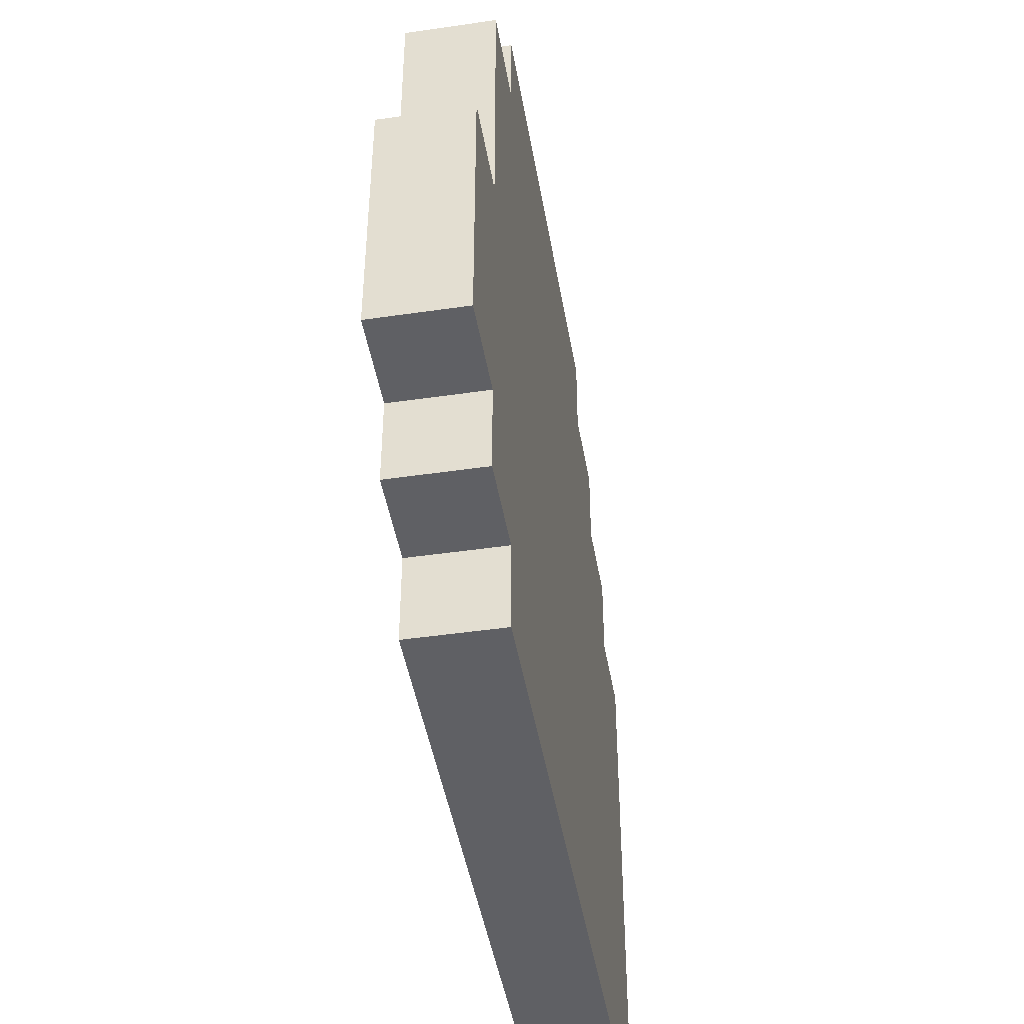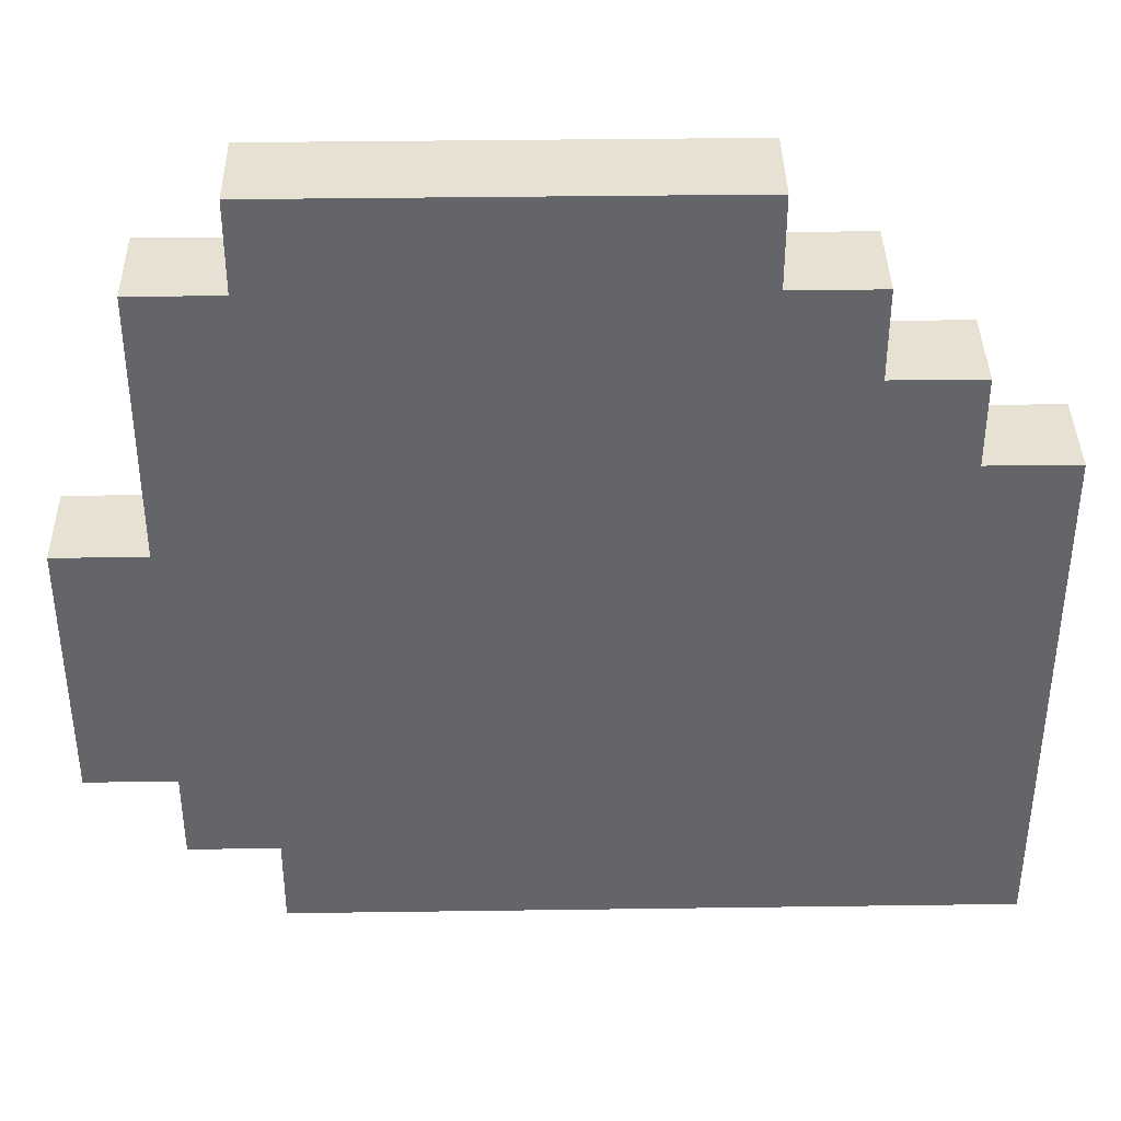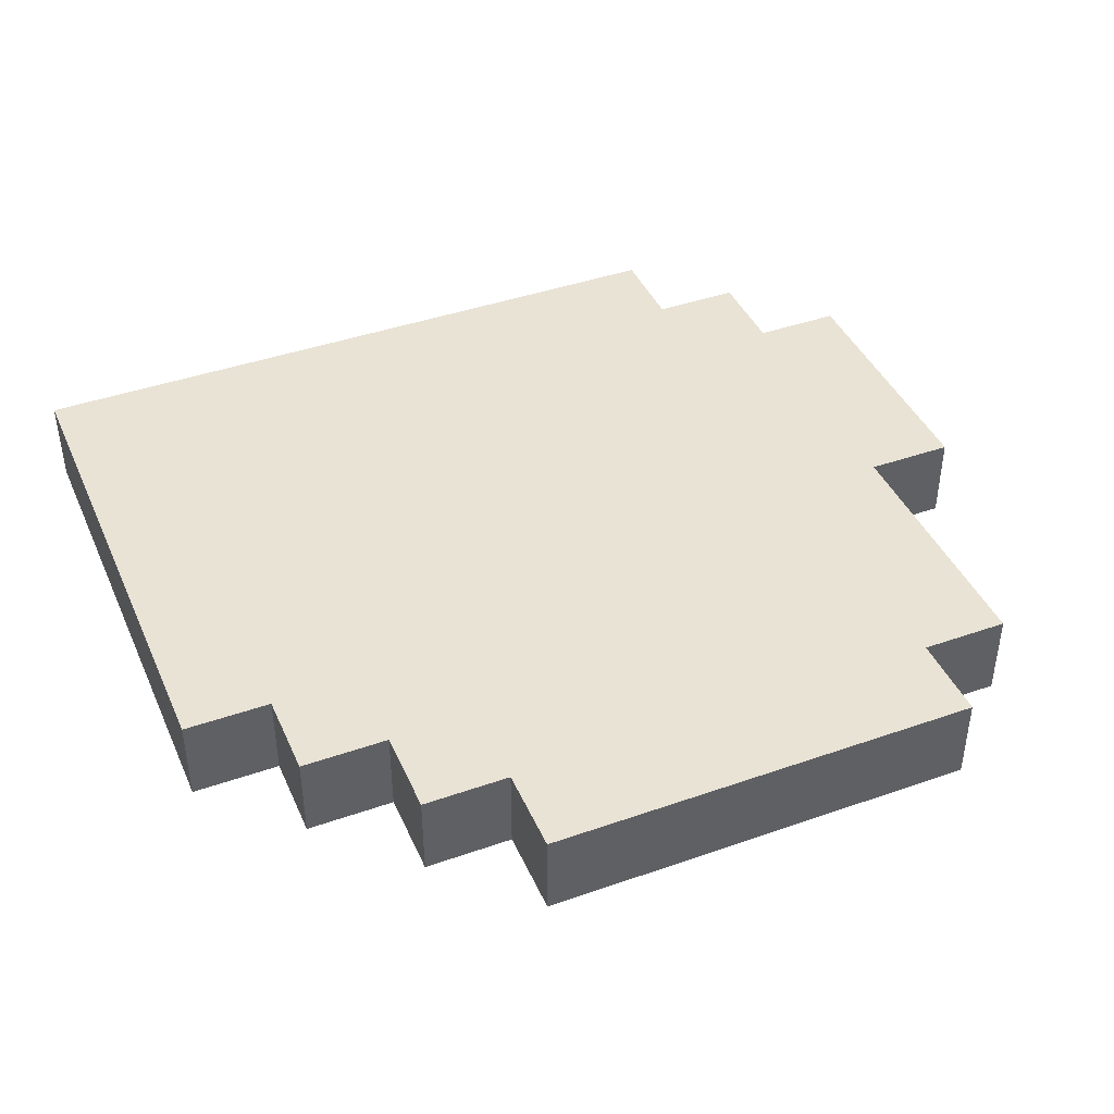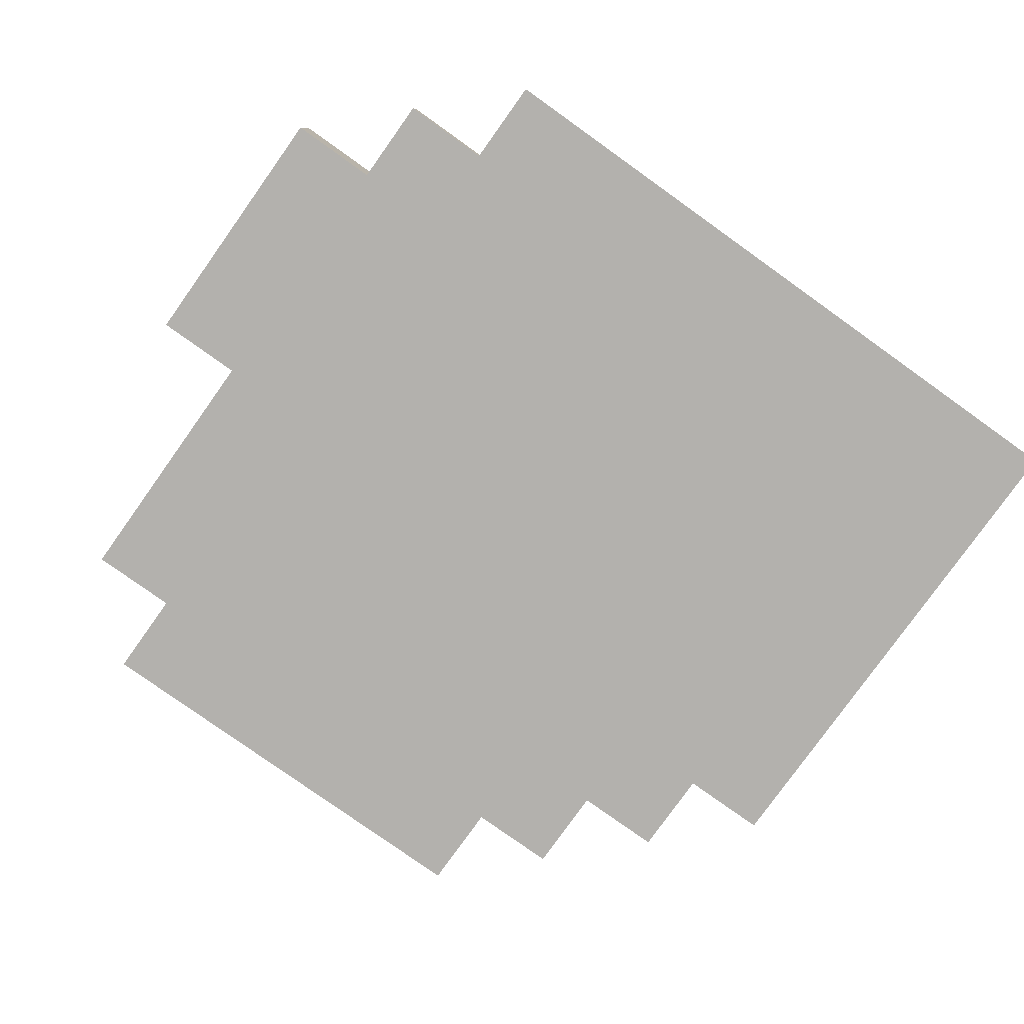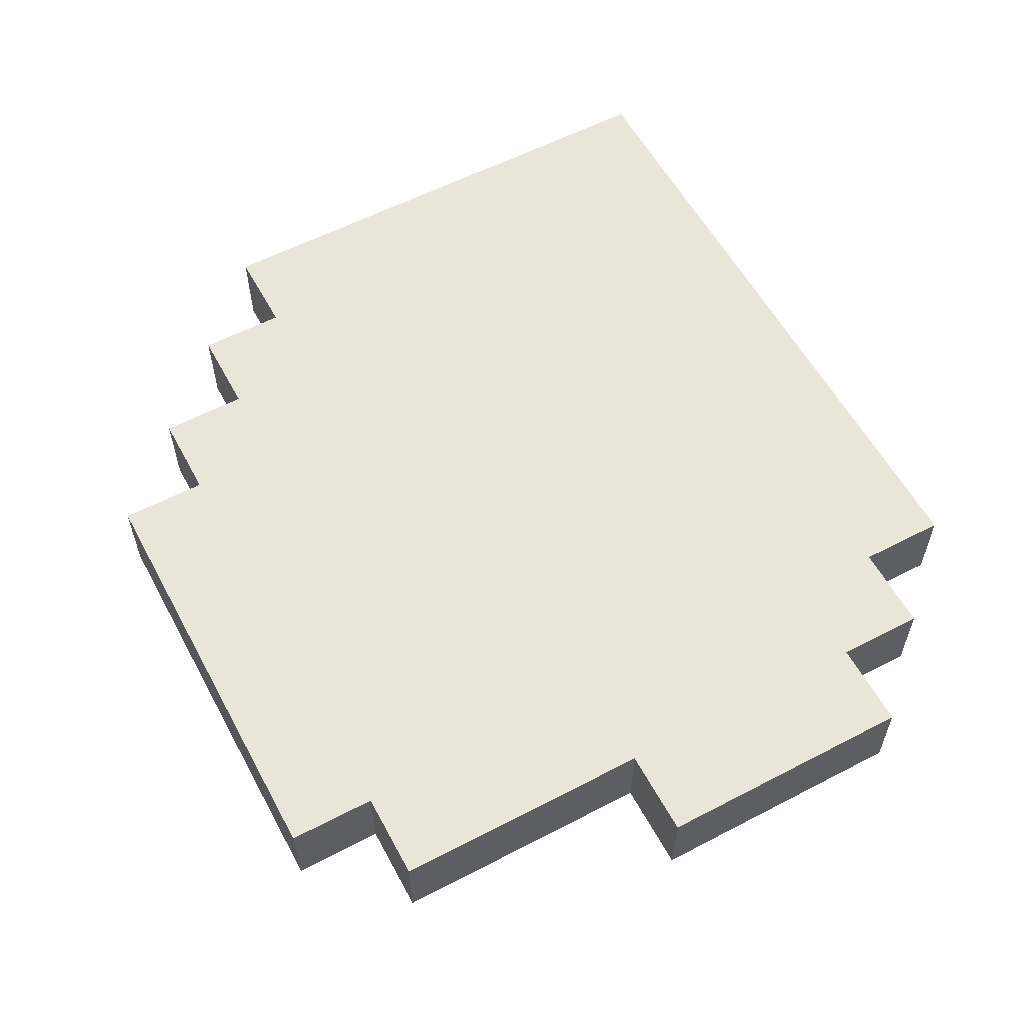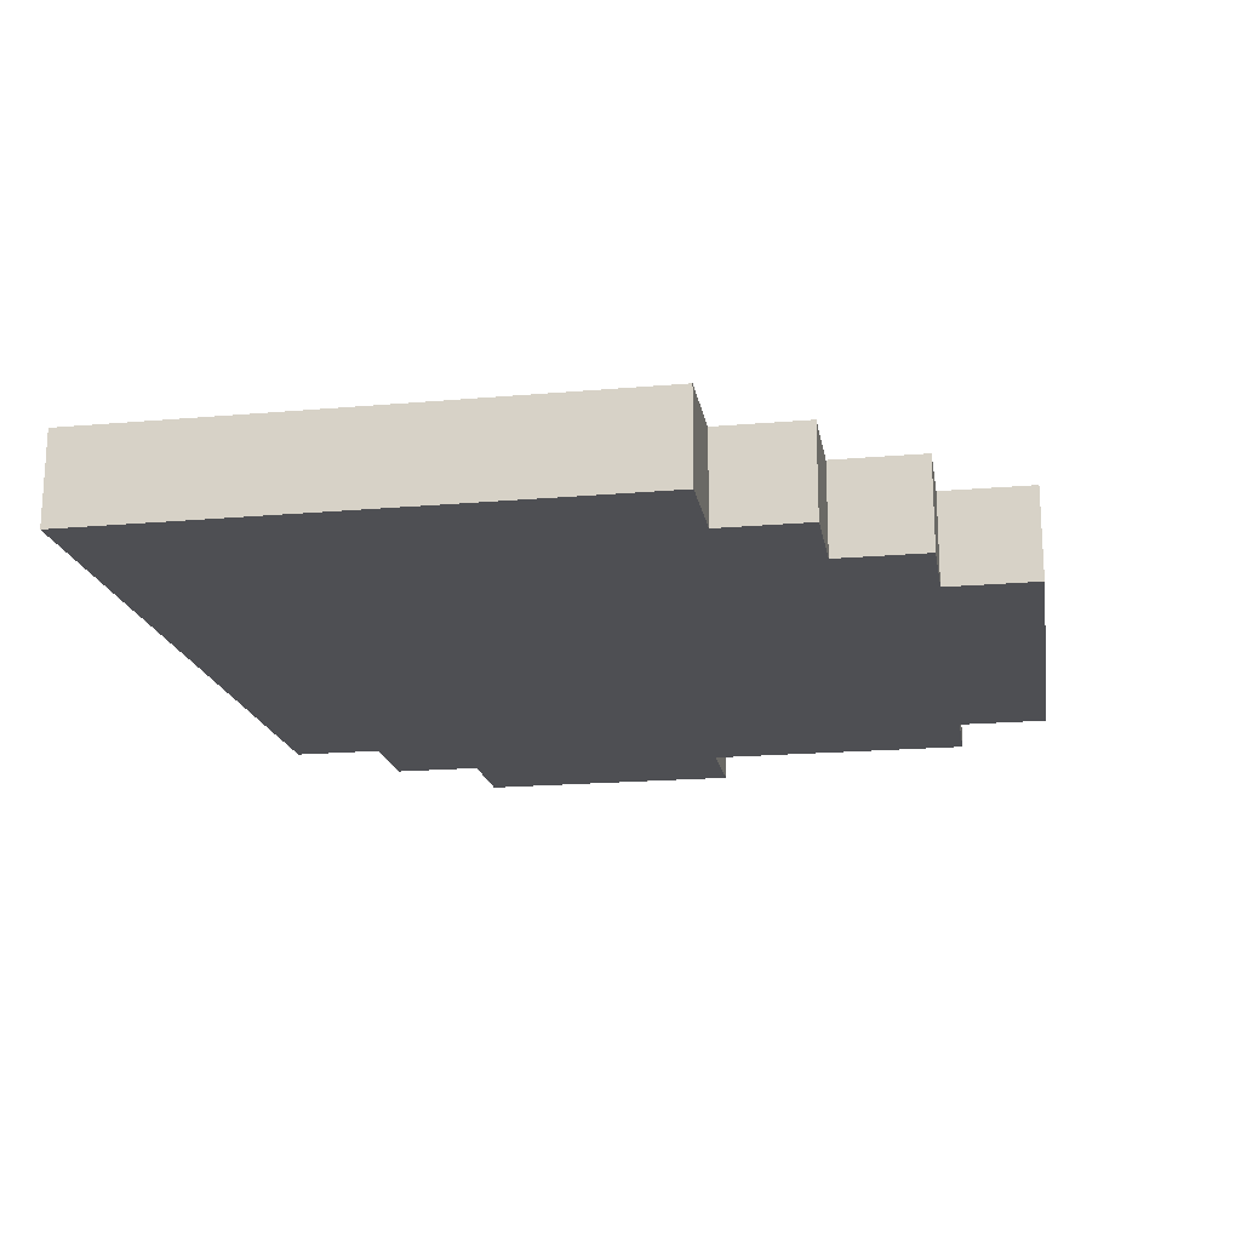
<metadata>
{"format":"obj","ext":"obj","renderer":"f3d","projection":"perspective","resolution":1024,"background":"white","views":[{"elev":-45.3,"azim":99.6,"up":"+Z"},{"elev":38.7,"azim":179.0,"up":"+Z"},{"elev":42.1,"azim":-22.8,"up":"+Y"},{"elev":-79.3,"azim":144.5,"up":"+Y"},{"elev":58.1,"azim":61.7,"up":"+Y"},{"elev":-18.2,"azim":-80.3,"up":"+Y"}]}
</metadata>
<code>
o
v 2.5 0.3 1.2
v 2.5 0.3 1
v 2.5 0.3 0.6
v 2.5 0.4 1.2
v 2.5 0.4 1
v 2.5 0.4 0.6
v 2.6 0.3 1.3
v 2.6 0.3 1.2
v 2.6 0.4 1.3
v 2.6 0.4 1.2
v 2.7 0.3 1.4
v 2.7 0.3 1.3
v 2.7 0.4 1.4
v 2.7 0.4 1.3
v 2.8 0.3 1.5
v 2.8 0.3 1.4
v 2.8 0.4 1.5
v 2.8 0.4 1.4
v 3.3 0.3 1.5
v 3.3 0.3 1.4
v 3.3 0.3 0.7
v 3.3 0.3 0.6
v 3.3 0.4 1.5
v 3.3 0.4 1.4
v 3.3 0.4 0.7
v 3.3 0.4 0.6
v 3.4 0.3 1.4
v 3.4 0.3 1.3
v 3.4 0.3 1.1
v 3.4 0.3 0.8
v 3.4 0.3 0.7
v 3.4 0.4 1.4
v 3.4 0.4 1.3
v 3.4 0.4 1.1
v 3.4 0.4 0.8
v 3.4 0.4 0.7
v 3.5 0.3 1.1
v 3.5 0.3 1
v 3.5 0.3 0.9
v 3.5 0.3 0.8
v 3.5 0.4 1.1
v 3.5 0.4 1
v 3.5 0.4 0.9
v 3.5 0.4 0.8
v 2.8 0.3 1.5
v 2.8 0.4 1.5
v 2.9 0.3 1.5
v 2.9 0.4 1.5
v 3.3 0.3 1.5
v 3.3 0.4 1.5
v 2.7 0.3 1.4
v 2.7 0.4 1.4
v 2.8 0.3 1.4
v 2.8 0.4 1.4
v 3.3 0.3 1.4
v 3.3 0.4 1.4
v 3.4 0.3 1.4
v 3.4 0.4 1.4
v 2.6 0.3 1.3
v 2.6 0.4 1.3
v 2.7 0.3 1.3
v 2.7 0.4 1.3
v 2.5 0.3 1.2
v 2.5 0.4 1.2
v 2.6 0.3 1.2
v 2.6 0.4 1.2
v 3.4 0.3 1.1
v 3.4 0.4 1.1
v 3.5 0.3 1.1
v 3.5 0.4 1.1
v 3.4 0.3 0.8
v 3.4 0.4 0.8
v 3.5 0.3 0.8
v 3.5 0.4 0.8
v 3.3 0.3 0.7
v 3.3 0.4 0.7
v 3.4 0.3 0.7
v 3.4 0.4 0.7
v 2.5 0.3 0.6
v 2.5 0.4 0.6
v 2.7 0.3 0.6
v 2.7 0.4 0.6
v 2.8 0.3 0.6
v 2.8 0.4 0.6
v 2.9 0.3 0.6
v 2.9 0.4 0.6
v 3.1 0.3 0.6
v 3.1 0.4 0.6
v 3.2 0.3 0.6
v 3.2 0.4 0.6
v 3.3 0.3 0.6
v 3.3 0.4 0.6
v 2.8 0.3 1.5
v 2.9 0.3 1.5
v 3.3 0.3 1.5
v 2.7 0.3 1.4
v 2.8 0.3 1.4
v 2.9 0.3 1.4
v 3.1 0.3 1.4
v 3.2 0.3 1.4
v 3.3 0.3 1.4
v 3.4 0.3 1.4
v 2.6 0.3 1.3
v 2.7 0.3 1.3
v 2.8 0.3 1.3
v 2.9 0.3 1.3
v 3 0.3 1.3
v 3.2 0.3 1.3
v 3.3 0.3 1.3
v 3.4 0.3 1.3
v 2.5 0.3 1.2
v 2.6 0.3 1.2
v 2.7 0.3 1.2
v 3 0.3 1.2
v 3.1 0.3 1.2
v 3.3 0.3 1.2
v 3.1 0.3 1.1
v 3.2 0.3 1.1
v 3.4 0.3 1.1
v 3.5 0.3 1.1
v 2.5 0.3 1
v 2.6 0.3 1
v 3.2 0.3 1
v 3.4 0.3 1
v 3.5 0.3 1
v 3.4 0.3 0.9
v 3.5 0.3 0.9
v 3.3 0.3 0.8
v 3.4 0.3 0.8
v 3.5 0.3 0.8
v 2.7 0.3 0.7
v 2.8 0.3 0.7
v 2.9 0.3 0.7
v 3.1 0.3 0.7
v 3.2 0.3 0.7
v 3.3 0.3 0.7
v 3.4 0.3 0.7
v 2.5 0.3 0.6
v 2.7 0.3 0.6
v 2.8 0.3 0.6
v 2.9 0.3 0.6
v 3.1 0.3 0.6
v 3.2 0.3 0.6
v 3.3 0.3 0.6
v 2.8 0.4 1.5
v 2.9 0.4 1.5
v 3.3 0.4 1.5
v 2.7 0.4 1.4
v 2.8 0.4 1.4
v 2.9 0.4 1.4
v 3.1 0.4 1.4
v 3.2 0.4 1.4
v 3.3 0.4 1.4
v 3.4 0.4 1.4
v 2.6 0.4 1.3
v 2.7 0.4 1.3
v 2.8 0.4 1.3
v 2.9 0.4 1.3
v 3 0.4 1.3
v 3.2 0.4 1.3
v 3.3 0.4 1.3
v 3.4 0.4 1.3
v 2.5 0.4 1.2
v 2.6 0.4 1.2
v 2.7 0.4 1.2
v 3 0.4 1.2
v 3.1 0.4 1.2
v 3.3 0.4 1.2
v 3.1 0.4 1.1
v 3.2 0.4 1.1
v 3.4 0.4 1.1
v 3.5 0.4 1.1
v 2.5 0.4 1
v 2.6 0.4 1
v 3.2 0.4 1
v 3.4 0.4 1
v 3.5 0.4 1
v 3.4 0.4 0.9
v 3.5 0.4 0.9
v 3.3 0.4 0.8
v 3.4 0.4 0.8
v 3.5 0.4 0.8
v 2.7 0.4 0.7
v 2.8 0.4 0.7
v 2.9 0.4 0.7
v 3.1 0.4 0.7
v 3.2 0.4 0.7
v 3.3 0.4 0.7
v 3.4 0.4 0.7
v 2.5 0.4 0.6
v 2.7 0.4 0.6
v 2.8 0.4 0.6
v 2.9 0.4 0.6
v 3.1 0.4 0.6
v 3.2 0.4 0.6
v 3.3 0.4 0.6
f 4 2 1
f 5 3 2
f 5 2 4
f 6 3 5
f 9 8 7
f 10 8 9
f 13 12 11
f 14 12 13
f 17 16 15
f 18 16 17
f 19 20 23
f 23 20 24
f 21 22 25
f 25 22 26
f 27 28 32
f 28 29 33
f 32 28 33
f 33 29 34
f 30 31 35
f 35 31 36
f 37 38 41
f 38 39 42
f 41 38 42
f 39 40 43
f 42 39 43
f 43 40 44
f 47 46 45
f 48 46 47
f 49 48 47
f 50 48 49
f 53 52 51
f 54 52 53
f 57 56 55
f 58 56 57
f 61 60 59
f 62 60 61
f 65 64 63
f 66 64 65
f 69 68 67
f 70 68 69
f 71 72 73
f 73 72 74
f 75 76 77
f 77 76 78
f 79 80 81
f 81 80 82
f 81 82 83
f 83 82 84
f 83 84 85
f 85 84 86
f 85 86 87
f 87 86 88
f 87 88 89
f 89 88 90
f 89 90 91
f 91 90 92
f 97 94 93
f 98 95 94
f 98 94 97
f 99 95 98
f 100 95 99
f 101 95 100
f 104 97 96
f 105 98 97
f 105 97 104
f 106 99 98
f 106 98 105
f 107 99 106
f 108 100 99
f 108 101 100
f 109 102 101
f 109 101 108
f 110 102 109
f 112 104 103
f 113 105 104
f 113 107 106
f 113 104 112
f 113 106 105
f 114 99 107
f 114 107 113
f 115 108 99
f 115 99 114
f 115 109 108
f 116 110 109
f 116 109 115
f 117 114 113
f 117 113 112
f 117 116 115
f 117 115 114
f 118 116 117
f 119 110 116
f 119 116 118
f 121 112 111
f 122 118 117
f 122 112 121
f 122 117 112
f 123 119 118
f 123 118 122
f 124 120 119
f 124 119 123
f 125 120 124
f 126 122 121
f 126 123 122
f 126 125 124
f 126 124 123
f 127 125 126
f 128 126 121
f 129 127 126
f 129 126 128
f 130 127 129
f 131 128 121
f 132 128 131
f 133 128 132
f 134 128 133
f 135 128 134
f 136 129 128
f 136 128 135
f 137 129 136
f 138 131 121
f 139 132 131
f 139 131 138
f 140 133 132
f 140 132 139
f 141 134 133
f 141 133 140
f 142 135 134
f 142 134 141
f 143 136 135
f 143 135 142
f 144 136 143
f 145 146 149
f 146 147 150
f 149 146 150
f 150 147 151
f 151 147 152
f 152 147 153
f 148 149 156
f 149 150 157
f 156 149 157
f 150 151 158
f 157 150 158
f 158 151 159
f 151 152 160
f 152 153 160
f 153 154 161
f 160 153 161
f 161 154 162
f 155 156 164
f 156 157 165
f 158 159 165
f 164 156 165
f 157 158 165
f 159 151 166
f 165 159 166
f 151 160 167
f 166 151 167
f 160 161 167
f 161 162 168
f 167 161 168
f 165 166 169
f 164 165 169
f 167 168 169
f 166 167 169
f 169 168 170
f 168 162 171
f 170 168 171
f 163 164 173
f 169 170 174
f 173 164 174
f 164 169 174
f 170 171 175
f 174 170 175
f 171 172 176
f 175 171 176
f 176 172 177
f 173 174 178
f 174 175 178
f 176 177 178
f 175 176 178
f 178 177 179
f 173 178 180
f 178 179 181
f 180 178 181
f 181 179 182
f 173 180 183
f 183 180 184
f 184 180 185
f 185 180 186
f 186 180 187
f 180 181 188
f 187 180 188
f 188 181 189
f 173 183 190
f 183 184 191
f 190 183 191
f 184 185 192
f 191 184 192
f 185 186 193
f 192 185 193
f 186 187 194
f 193 186 194
f 187 188 195
f 194 187 195
f 195 188 196

</code>
